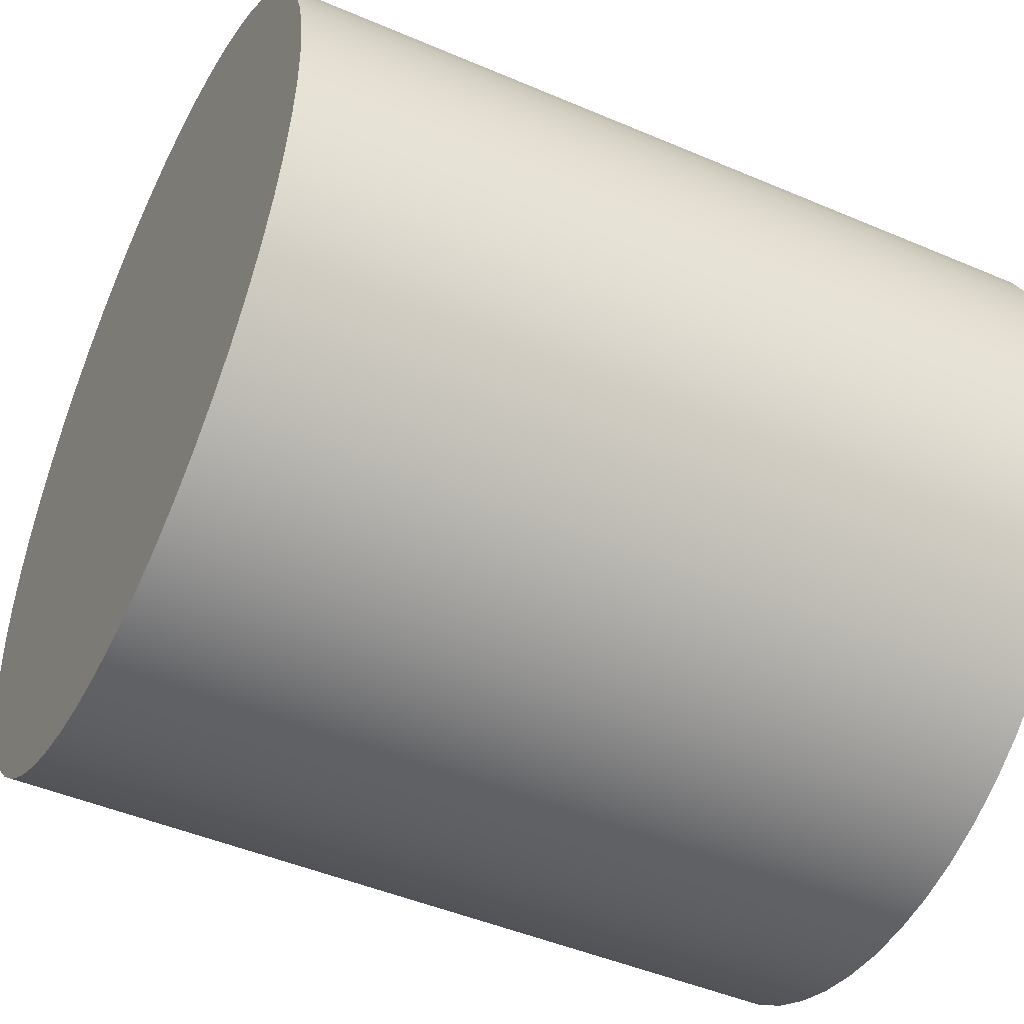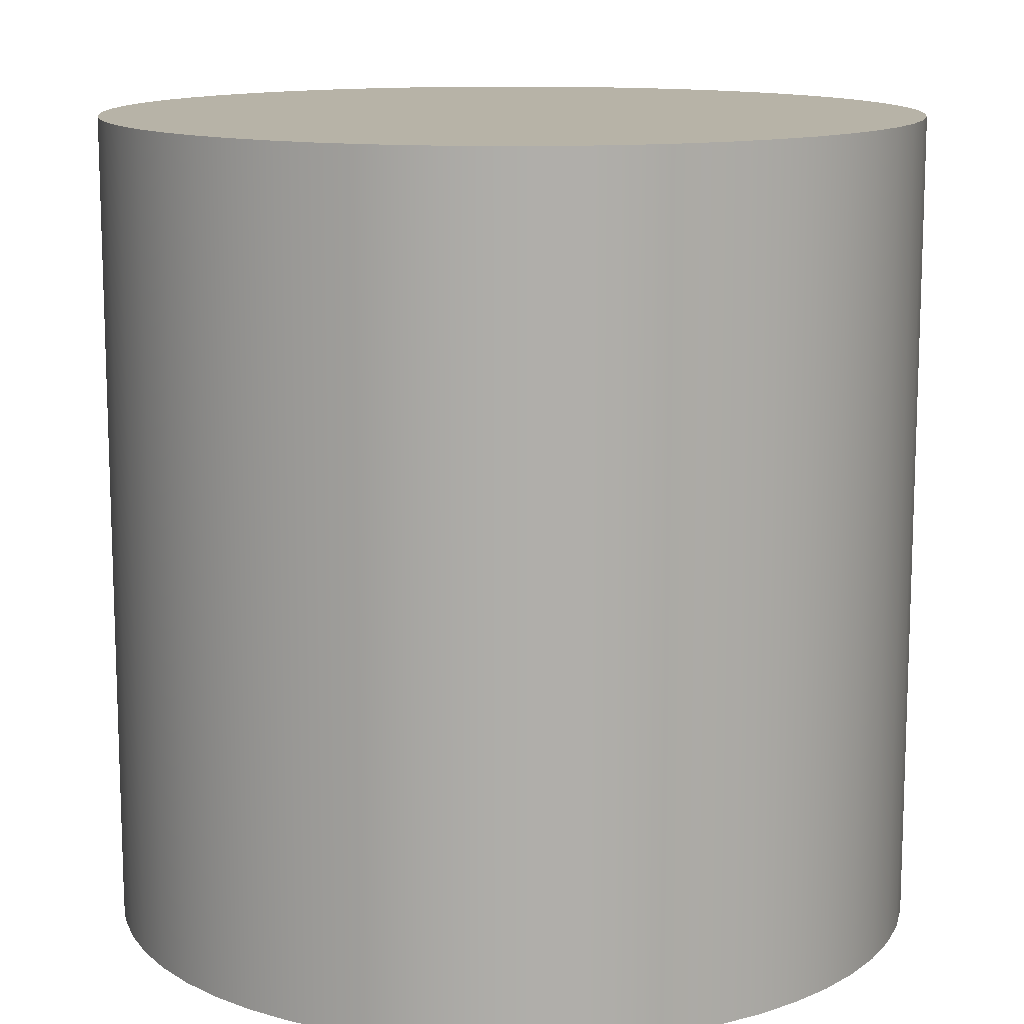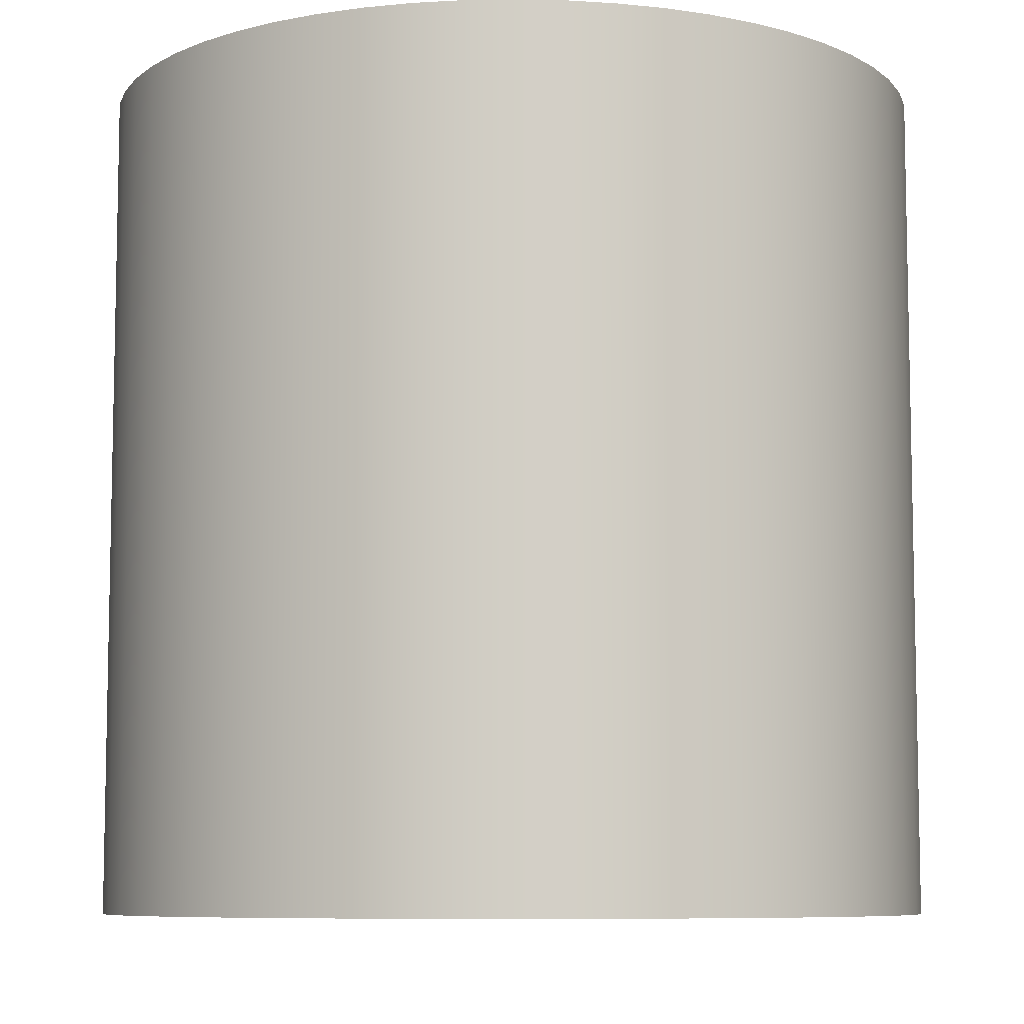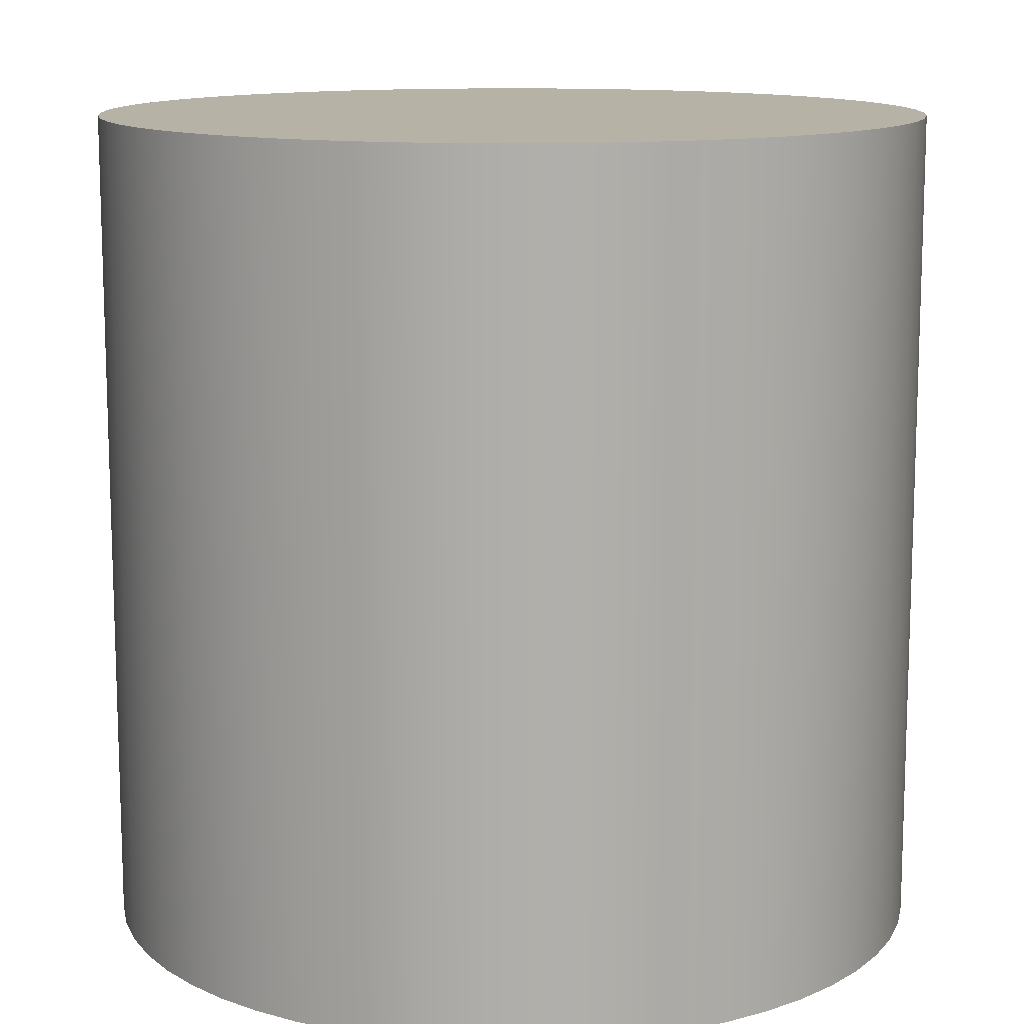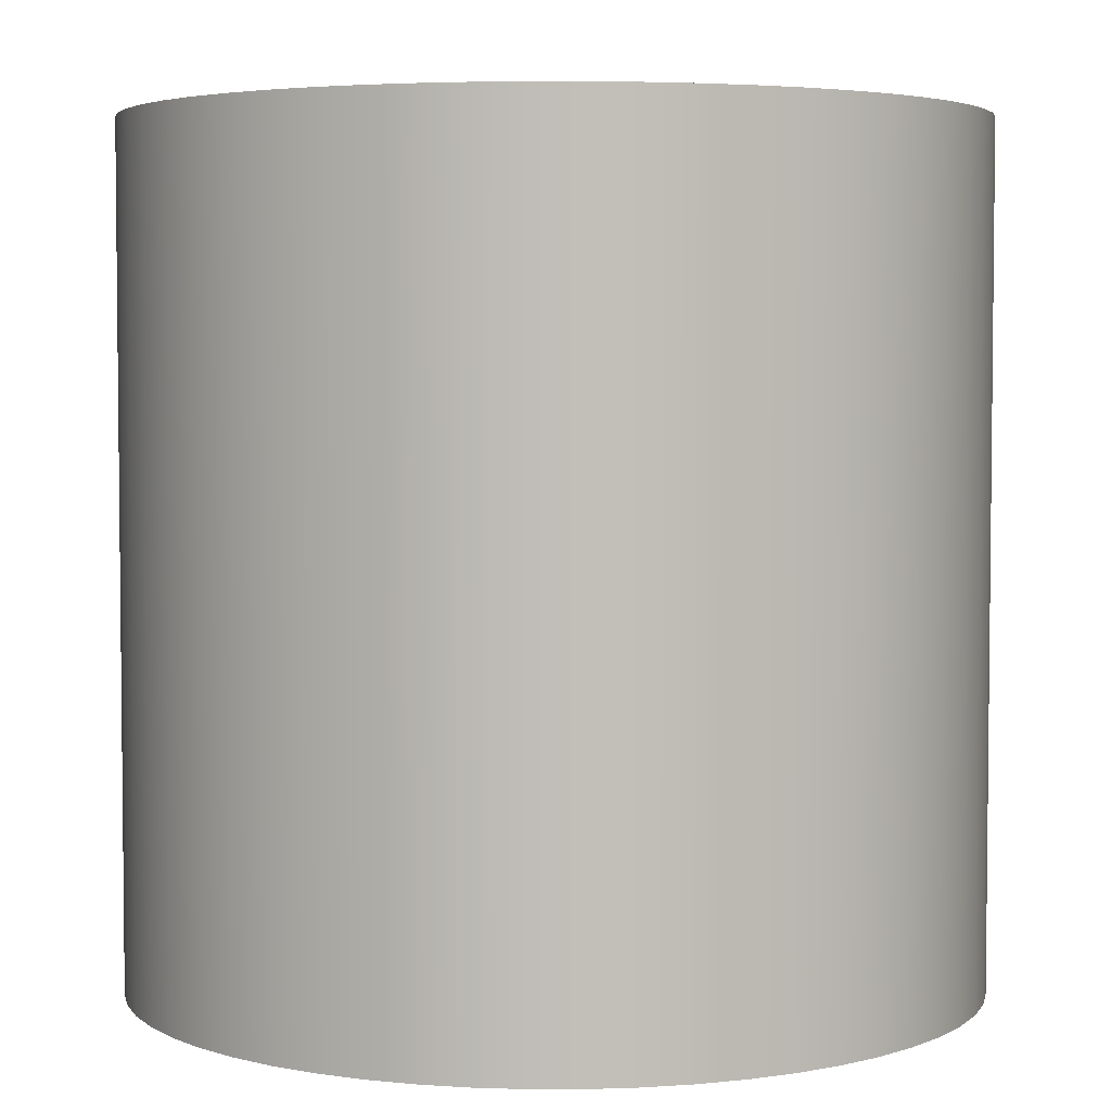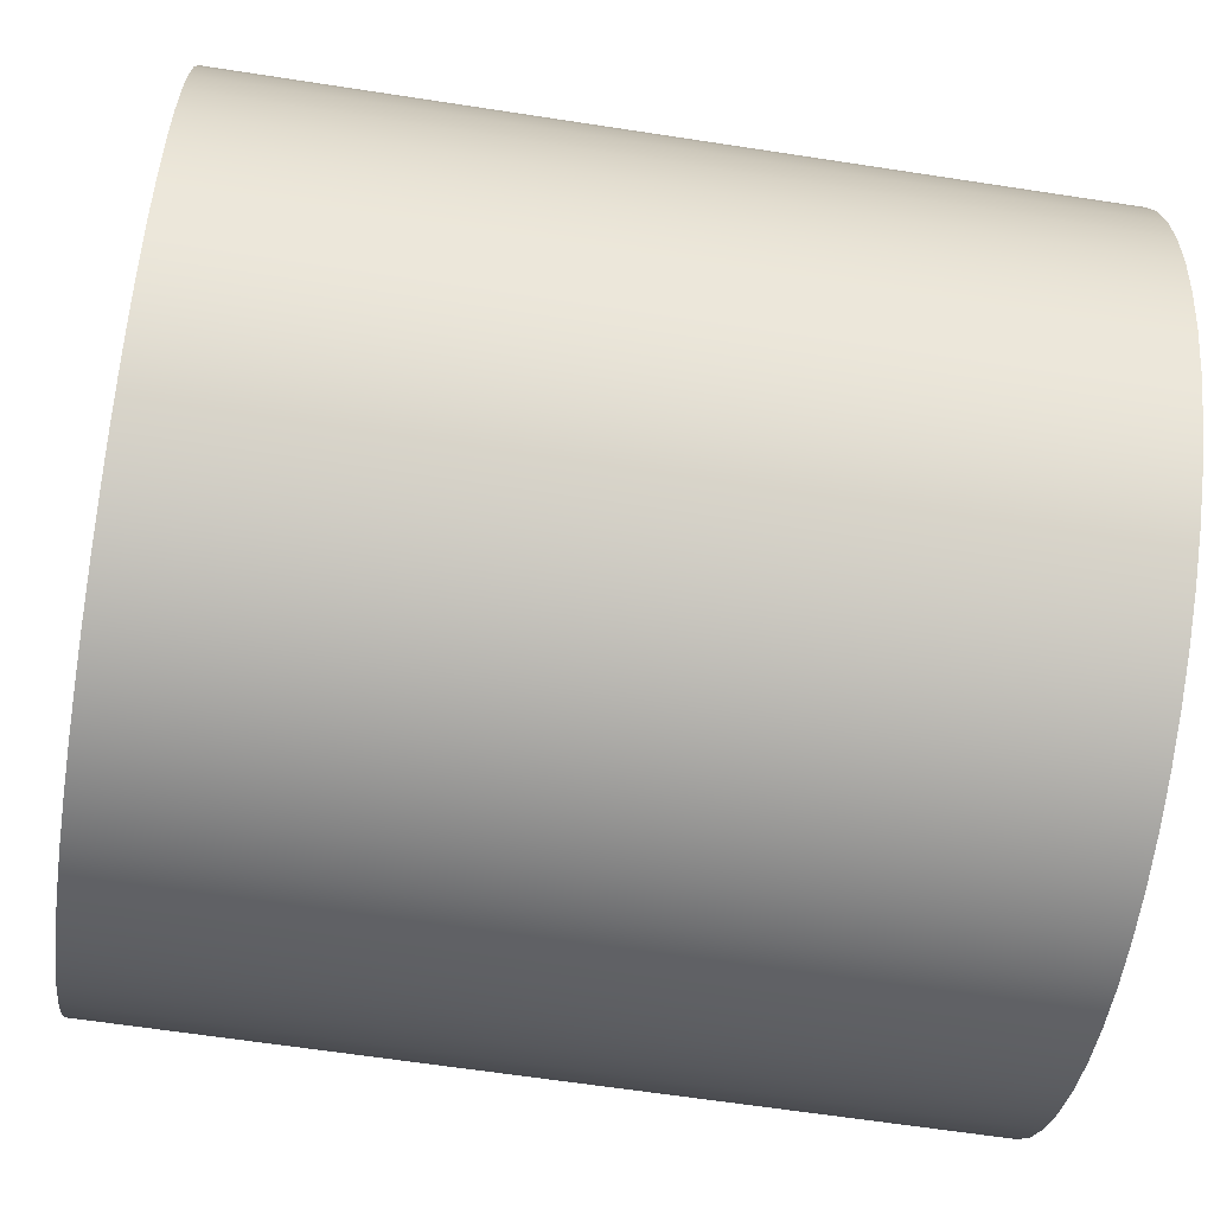
<metadata>
{"format":"obj","ext":"obj","renderer":"f3d","projection":"perspective","resolution":1024,"background":"white","views":[{"elev":-46.9,"azim":64.1,"up":"+Z"},{"elev":12.6,"azim":52.1,"up":"+Y"},{"elev":-7.9,"azim":-116.5,"up":"+Y"},{"elev":12.3,"azim":24.7,"up":"+Y"},{"elev":4.1,"azim":135.7,"up":"+Y"},{"elev":-62.6,"azim":-98.9,"up":"+Z"}]}
</metadata>
<code>
v -0.4 0.8 4.899e-17
v -0.3974 0.8 -0.0456
v -0.3896 0.8 -0.0906
v -0.3767 0.8 -0.1344
v -0.359 0.8 -0.1765
v -0.3365 0.8 -0.2163
v -0.3097 0.8 -0.2532
v -0.2788 0.8 -0.2869
v -0.2443 0.8 -0.3168
v -0.2066 0.8 -0.3425
v -0.1662 0.8 -0.3639
v -0.1236 0.8 -0.3804
v -0.07944 0.8 -0.392
v -0.03423 0.8 -0.3985
v 0.01142 0.8 -0.3998
v 0.05693 0.8 -0.3959
v 0.1017 0.8 -0.3869
v 0.1451 0.8 -0.3727
v 0.1867 0.8 -0.3538
v 0.2258 0.8 -0.3302
v 0.2619 0.8 -0.3023
v 0.2947 0.8 -0.2705
v 0.3236 0.8 -0.2351
v 0.3483 0.8 -0.1967
v 0.3684 0.8 -0.1557
v 0.3838 0.8 -0.1127
v 0.3941 0.8 -0.06821
v 0.3993 0.8 -0.02284
v 0.3993 0.8 0.02284
v 0.3941 0.8 0.06821
v 0.3838 0.8 0.1127
v 0.3684 0.8 0.1557
v 0.3483 0.8 0.1967
v 0.3236 0.8 0.2351
v 0.2947 0.8 0.2705
v 0.2619 0.8 0.3023
v 0.2258 0.8 0.3302
v 0.1867 0.8 0.3538
v 0.1451 0.8 0.3727
v 0.1017 0.8 0.3869
v 0.05693 0.8 0.3959
v 0.01142 0.8 0.3998
v -0.03423 0.8 0.3985
v -0.07944 0.8 0.392
v -0.1236 0.8 0.3804
v -0.1662 0.8 0.3639
v -0.2066 0.8 0.3425
v -0.2443 0.8 0.3168
v -0.2788 0.8 0.2869
v -0.3097 0.8 0.2532
v -0.3365 0.8 0.2163
v -0.359 0.8 0.1765
v -0.3767 0.8 0.1344
v -0.3896 0.8 0.0906
v -0.3974 0.8 0.0456
v -0.4 0 4.899e-17
v -0.3974 0 0.0456
v -0.3896 0 0.0906
v -0.3767 0 0.1344
v -0.359 0 0.1765
v -0.3365 0 0.2163
v -0.3097 0 0.2532
v -0.2788 0 0.2869
v -0.2443 0 0.3168
v -0.2066 0 0.3425
v -0.1662 0 0.3639
v -0.1236 0 0.3804
v -0.07944 0 0.392
v -0.03423 0 0.3985
v 0.01142 0 0.3998
v 0.05693 0 0.3959
v 0.1017 0 0.3869
v 0.1451 0 0.3727
v 0.1867 0 0.3538
v 0.2258 0 0.3302
v 0.2619 0 0.3023
v 0.2947 0 0.2705
v 0.3236 0 0.2351
v 0.3483 0 0.1967
v 0.3684 0 0.1557
v 0.3838 0 0.1127
v 0.3941 0 0.06821
v 0.3993 0 0.02284
v 0.3993 0 -0.02284
v 0.3941 0 -0.06821
v 0.3838 0 -0.1127
v 0.3684 0 -0.1557
v 0.3483 0 -0.1967
v 0.3236 0 -0.2351
v 0.2947 0 -0.2705
v 0.2619 0 -0.3023
v 0.2258 0 -0.3302
v 0.1867 0 -0.3538
v 0.1451 0 -0.3727
v 0.1017 0 -0.3869
v 0.05693 0 -0.3959
v 0.01142 0 -0.3998
v -0.03423 0 -0.3985
v -0.07944 0 -0.392
v -0.1236 0 -0.3804
v -0.1662 0 -0.3639
v -0.2066 0 -0.3425
v -0.2443 0 -0.3168
v -0.2788 0 -0.2869
v -0.3097 0 -0.2532
v -0.3365 0 -0.2163
v -0.359 0 -0.1765
v -0.3767 0 -0.1344
v -0.3896 0 -0.0906
v -0.3974 0 -0.0456
v -0.4 0 4.899e-17
v -0.4 0.8 4.899e-17
v -0.4 0.8 4.899e-17
v -0.3974 0.8 0.0456
v -0.3896 0.8 0.0906
v -0.3767 0.8 0.1344
v -0.359 0.8 0.1765
v -0.3365 0.8 0.2163
v -0.3097 0.8 0.2532
v -0.2788 0.8 0.2869
v -0.2443 0.8 0.3168
v -0.2066 0.8 0.3425
v -0.1662 0.8 0.3639
v -0.1236 0.8 0.3804
v -0.07944 0.8 0.392
v -0.03423 0.8 0.3985
v 0.01142 0.8 0.3998
v 0.05693 0.8 0.3959
v 0.1017 0.8 0.3869
v 0.1451 0.8 0.3727
v 0.1867 0.8 0.3538
v 0.2258 0.8 0.3302
v 0.2619 0.8 0.3023
v 0.2947 0.8 0.2705
v 0.3236 0.8 0.2351
v 0.3483 0.8 0.1967
v 0.3684 0.8 0.1557
v 0.3838 0.8 0.1127
v 0.3941 0.8 0.06821
v 0.3993 0.8 0.02284
v 0.3993 0.8 -0.02284
v 0.3941 0.8 -0.06821
v 0.3838 0.8 -0.1127
v 0.3684 0.8 -0.1557
v 0.3483 0.8 -0.1967
v 0.3236 0.8 -0.2351
v 0.2947 0.8 -0.2705
v 0.2619 0.8 -0.3023
v 0.2258 0.8 -0.3302
v 0.1867 0.8 -0.3538
v 0.1451 0.8 -0.3727
v 0.1017 0.8 -0.3869
v 0.05693 0.8 -0.3959
v 0.01142 0.8 -0.3998
v -0.03423 0.8 -0.3985
v -0.07944 0.8 -0.392
v -0.1236 0.8 -0.3804
v -0.1662 0.8 -0.3639
v -0.2066 0.8 -0.3425
v -0.2443 0.8 -0.3168
v -0.2788 0.8 -0.2869
v -0.3097 0.8 -0.2532
v -0.3365 0.8 -0.2163
v -0.359 0.8 -0.1765
v -0.3767 0.8 -0.1344
v -0.3896 0.8 -0.0906
v -0.3974 0.8 -0.0456
v -0.4 0 4.899e-17
v -0.3974 0 -0.0456
v -0.3896 0 -0.0906
v -0.3767 0 -0.1344
v -0.359 0 -0.1765
v -0.3365 0 -0.2163
v -0.3097 0 -0.2532
v -0.2788 0 -0.2869
v -0.2443 0 -0.3168
v -0.2066 0 -0.3425
v -0.1662 0 -0.3639
v -0.1236 0 -0.3804
v -0.07944 0 -0.392
v -0.03423 0 -0.3985
v 0.01142 0 -0.3998
v 0.05693 0 -0.3959
v 0.1017 0 -0.3869
v 0.1451 0 -0.3727
v 0.1867 0 -0.3538
v 0.2258 0 -0.3302
v 0.2619 0 -0.3023
v 0.2947 0 -0.2705
v 0.3236 0 -0.2351
v 0.3483 0 -0.1967
v 0.3684 0 -0.1557
v 0.3838 0 -0.1127
v 0.3941 0 -0.06821
v 0.3993 0 -0.02284
v 0.3993 0 0.02284
v 0.3941 0 0.06821
v 0.3838 0 0.1127
v 0.3684 0 0.1557
v 0.3483 0 0.1967
v 0.3236 0 0.2351
v 0.2947 0 0.2705
v 0.2619 0 0.3023
v 0.2258 0 0.3302
v 0.1867 0 0.3538
v 0.1451 0 0.3727
v 0.1017 0 0.3869
v 0.05693 0 0.3959
v 0.01142 0 0.3998
v -0.03423 0 0.3985
v -0.07944 0 0.392
v -0.1236 0 0.3804
v -0.1662 0 0.3639
v -0.2066 0 0.3425
v -0.2443 0 0.3168
v -0.2788 0 0.2869
v -0.3097 0 0.2532
v -0.3365 0 0.2163
v -0.359 0 0.1765
v -0.3767 0 0.1344
v -0.3896 0 0.0906
v -0.3974 0 0.0456
g e09fe612-e2fa-11ea-9393-54bf646e7e1f
f 2 110 1
f 1 110 111
f 112 56 55
f 55 56 57
f 55 57 58
f 2 3 110
f 110 3 109
f 109 3 4
f 109 4 108
f 108 4 5
f 108 5 107
f 107 5 6
f 107 6 106
f 106 6 7
f 106 7 105
f 105 7 8
f 105 8 104
f 104 8 9
f 104 9 103
f 103 9 10
f 103 10 102
f 102 10 11
f 102 11 101
f 101 11 12
f 101 12 100
f 100 12 13
f 100 13 99
f 99 13 14
f 99 14 98
f 98 14 15
f 98 15 97
f 97 15 16
f 97 16 96
f 96 16 17
f 96 17 95
f 95 17 18
f 95 18 94
f 94 18 19
f 94 19 93
f 93 19 20
f 93 20 92
f 92 20 21
f 92 21 91
f 91 21 22
f 91 22 90
f 90 22 23
f 90 23 89
f 89 23 24
f 89 24 88
f 88 24 25
f 88 25 87
f 87 25 26
f 87 26 86
f 86 26 27
f 86 27 85
f 85 27 28
f 85 28 84
f 84 28 29
f 84 29 83
f 83 29 30
f 83 30 82
f 82 30 31
f 82 31 81
f 81 31 32
f 81 32 80
f 80 32 33
f 80 33 79
f 79 33 34
f 79 34 78
f 78 34 35
f 78 35 77
f 77 35 36
f 77 36 76
f 76 36 37
f 76 37 75
f 75 37 38
f 75 38 74
f 74 38 39
f 74 39 73
f 73 39 40
f 73 40 72
f 72 40 41
f 72 41 71
f 71 41 42
f 71 42 70
f 70 42 43
f 70 43 69
f 69 43 44
f 69 44 68
f 68 44 45
f 68 45 67
f 67 45 46
f 67 46 66
f 66 46 47
f 66 47 65
f 65 47 48
f 65 48 64
f 64 48 49
f 64 49 63
f 63 49 50
f 63 50 62
f 62 50 51
f 62 51 61
f 61 51 52
f 61 52 60
f 60 52 53
f 60 53 59
f 59 53 54
f 59 54 58
f 58 54 55
g e0a4a11c-e2fa-11ea-9eaa-54bf646e7e1f
f 114 140 113
f 113 140 141
f 113 141 167
f 167 141 142
f 167 142 166
f 166 142 143
f 166 143 165
f 165 143 144
f 165 144 164
f 164 144 145
f 164 145 163
f 163 145 146
f 163 146 162
f 162 146 147
f 162 147 161
f 161 147 148
f 161 148 160
f 160 148 149
f 160 149 159
f 159 149 150
f 159 150 158
f 158 150 151
f 158 151 157
f 157 151 152
f 157 152 156
f 156 152 153
f 156 153 155
f 155 153 154
f 140 114 139
f 139 114 115
f 139 115 138
f 138 115 116
f 138 116 137
f 137 116 117
f 137 117 136
f 136 117 118
f 136 118 135
f 135 118 119
f 135 119 134
f 134 119 120
f 134 120 133
f 133 120 121
f 133 121 132
f 132 121 122
f 132 122 131
f 131 122 123
f 131 123 130
f 130 123 124
f 130 124 129
f 129 124 125
f 129 125 128
f 128 125 126
f 128 126 127
g e0a7ae7a-e2fa-11ea-92cc-54bf646e7e1f
f 169 195 168
f 168 195 196
f 168 196 222
f 222 196 197
f 222 197 221
f 221 197 198
f 221 198 220
f 220 198 199
f 220 199 219
f 219 199 200
f 219 200 218
f 218 200 201
f 218 201 217
f 217 201 202
f 217 202 216
f 216 202 203
f 216 203 215
f 215 203 204
f 215 204 214
f 214 204 205
f 214 205 213
f 213 205 206
f 213 206 212
f 212 206 207
f 212 207 211
f 211 207 208
f 211 208 210
f 210 208 209
f 195 169 194
f 194 169 170
f 194 170 193
f 193 170 171
f 193 171 192
f 192 171 172
f 192 172 191
f 191 172 173
f 191 173 190
f 190 173 174
f 190 174 189
f 189 174 175
f 189 175 188
f 188 175 176
f 188 176 187
f 187 176 177
f 187 177 186
f 186 177 178
f 186 178 185
f 185 178 179
f 185 179 184
f 184 179 180
f 184 180 183
f 183 180 181
f 183 181 182

</code>
